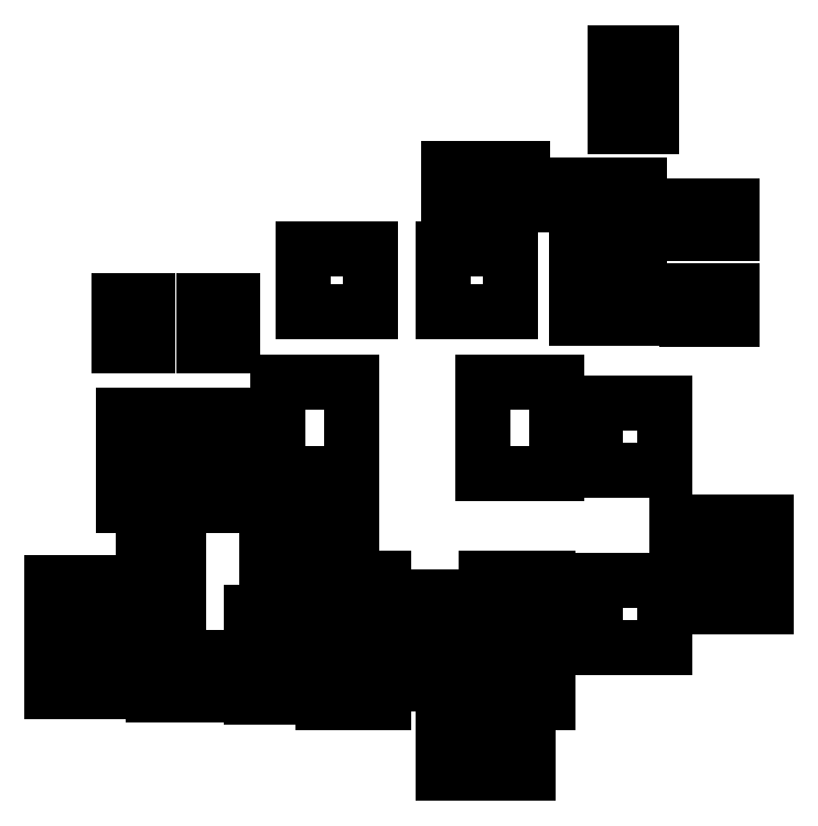
<metadata>
{"format":"dxf","ext":"dxf","renderer":"ezdxf+matplotlib","layout":"modelspace","background":"white","min_lineweight":24,"dpi":150}
</metadata>
<code>
0
SECTION
2
ENTITIES
0
LINE
8
BLACK
10
5.26
20
-3.895
11
5.221
21
-3.895
0
LINE
8
BLACK
10
5.221
20
-3.895
11
5.221
21
-3.845
0
LINE
8
BLACK
10
5.221
20
-3.845
11
5.26
21
-3.845
0
LINE
8
BLACK
10
5.26
20
-3.845
11
5.26
21
-3.895
0
LINE
8
BLACK
10
5.339
20
-3.895
11
5.3
21
-3.895
0
LINE
8
BLACK
10
5.3
20
-3.895
11
5.3
21
-3.845
0
LINE
8
BLACK
10
5.3
20
-3.845
11
5.339
21
-3.845
0
LINE
8
BLACK
10
5.339
20
-3.845
11
5.339
21
-3.895
0
LINE
8
BLACK
10
5.139
20
-3.797
11
5.054
21
-3.797
0
LINE
8
BLACK
10
5.054
20
-3.797
11
5.054
21
-3.773
0
LINE
8
BLACK
10
5.054
20
-3.773
11
5.139
21
-3.773
0
LINE
8
BLACK
10
5.139
20
-3.773
11
5.139
21
-3.797
0
LINE
8
BLACK
10
5.366
20
-3.797
11
5.281
21
-3.797
0
LINE
8
BLACK
10
5.281
20
-3.797
11
5.281
21
-3.773
0
LINE
8
BLACK
10
5.281
20
-3.773
11
5.366
21
-3.773
0
LINE
8
BLACK
10
5.366
20
-3.773
11
5.366
21
-3.797
0
LINE
8
BLACK
10
5.005
20
-3.789
11
4.955
21
-3.789
0
LINE
8
BLACK
10
4.955
20
-3.789
11
4.955
21
-3.75
0
LINE
8
BLACK
10
4.955
20
-3.75
11
5.005
21
-3.75
0
LINE
8
BLACK
10
5.005
20
-3.75
11
5.005
21
-3.789
0
LINE
8
BLACK
10
4.846
20
-3.786
11
4.819
21
-3.786
0
LINE
8
BLACK
10
4.819
20
-3.786
11
4.819
21
-3.734
0
LINE
8
BLACK
10
4.819
20
-3.734
11
4.846
21
-3.734
0
LINE
8
BLACK
10
4.846
20
-3.734
11
4.846
21
-3.786
0
LINE
8
BLACK
10
4.921
20
-3.786
11
4.894
21
-3.786
0
LINE
8
BLACK
10
4.894
20
-3.786
11
4.894
21
-3.734
0
LINE
8
BLACK
10
4.894
20
-3.734
11
4.921
21
-3.734
0
LINE
8
BLACK
10
4.921
20
-3.734
11
4.921
21
-3.786
0
LINE
8
BLACK
10
4.706
20
-3.781
11
4.679
21
-3.781
0
LINE
8
BLACK
10
4.679
20
-3.781
11
4.679
21
-3.729
0
LINE
8
BLACK
10
4.679
20
-3.729
11
4.706
21
-3.729
0
LINE
8
BLACK
10
4.706
20
-3.729
11
4.706
21
-3.781
0
LINE
8
BLACK
10
4.781
20
-3.781
11
4.754
21
-3.781
0
LINE
8
BLACK
10
4.754
20
-3.781
11
4.754
21
-3.729
0
LINE
8
BLACK
10
4.754
20
-3.729
11
4.781
21
-3.729
0
LINE
8
BLACK
10
4.781
20
-3.729
11
4.781
21
-3.781
0
LINE
8
BLACK
10
5.201
20
-3.77
11
5.173
21
-3.77
0
LINE
8
BLACK
10
5.173
20
-3.77
11
5.173
21
-3.742
0
LINE
8
BLACK
10
5.173
20
-3.742
11
5.201
21
-3.742
0
LINE
8
BLACK
10
5.201
20
-3.742
11
5.201
21
-3.77
0
LINE
8
BLACK
10
5.247
20
-3.77
11
5.219
21
-3.77
0
LINE
8
BLACK
10
5.219
20
-3.77
11
5.219
21
-3.742
0
LINE
8
BLACK
10
5.219
20
-3.742
11
5.247
21
-3.742
0
LINE
8
BLACK
10
5.247
20
-3.742
11
5.247
21
-3.77
0
LINE
8
BLACK
10
5.139
20
-3.747
11
5.054
21
-3.747
0
LINE
8
BLACK
10
5.054
20
-3.747
11
5.054
21
-3.723
0
LINE
8
BLACK
10
5.054
20
-3.723
11
5.139
21
-3.723
0
LINE
8
BLACK
10
5.139
20
-3.723
11
5.139
21
-3.747
0
LINE
8
BLACK
10
5.366
20
-3.747
11
5.281
21
-3.747
0
LINE
8
BLACK
10
5.281
20
-3.747
11
5.281
21
-3.723
0
LINE
8
BLACK
10
5.281
20
-3.723
11
5.366
21
-3.723
0
LINE
8
BLACK
10
5.366
20
-3.723
11
5.366
21
-3.747
0
LINE
8
BLACK
10
5.201
20
-3.724
11
5.173
21
-3.724
0
LINE
8
BLACK
10
5.173
20
-3.724
11
5.173
21
-3.696
0
LINE
8
BLACK
10
5.173
20
-3.696
11
5.201
21
-3.696
0
LINE
8
BLACK
10
5.201
20
-3.696
11
5.201
21
-3.724
0
LINE
8
BLACK
10
5.247
20
-3.724
11
5.219
21
-3.724
0
LINE
8
BLACK
10
5.219
20
-3.724
11
5.219
21
-3.696
0
LINE
8
BLACK
10
5.219
20
-3.696
11
5.247
21
-3.696
0
LINE
8
BLACK
10
5.247
20
-3.696
11
5.247
21
-3.724
0
LINE
8
BLACK
10
5.528
20
-3.719
11
5.432
21
-3.719
0
LINE
8
BLACK
10
5.432
20
-3.719
11
5.432
21
-3.626
0
LINE
8
BLACK
10
5.432
20
-3.626
11
5.528
21
-3.626
0
LINE
8
BLACK
10
5.528
20
-3.626
11
5.528
21
-3.719
0
LINE
8
BLACK
10
5.005
20
-3.71
11
4.955
21
-3.71
0
LINE
8
BLACK
10
4.955
20
-3.71
11
4.955
21
-3.671
0
LINE
8
BLACK
10
4.955
20
-3.671
11
5.005
21
-3.671
0
LINE
8
BLACK
10
5.005
20
-3.671
11
5.005
21
-3.71
0
LINE
8
BLACK
10
4.855
20
-3.709
11
4.805
21
-3.709
0
LINE
8
BLACK
10
4.805
20
-3.709
11
4.805
21
-3.67
0
LINE
8
BLACK
10
4.805
20
-3.67
11
4.855
21
-3.67
0
LINE
8
BLACK
10
4.855
20
-3.67
11
4.855
21
-3.709
0
LINE
8
BLACK
10
5.139
20
-3.697
11
5.054
21
-3.697
0
LINE
8
BLACK
10
5.054
20
-3.697
11
5.054
21
-3.673
0
LINE
8
BLACK
10
5.054
20
-3.673
11
5.139
21
-3.673
0
LINE
8
BLACK
10
5.139
20
-3.673
11
5.139
21
-3.697
0
LINE
8
BLACK
10
5.366
20
-3.697
11
5.281
21
-3.697
0
LINE
8
BLACK
10
5.281
20
-3.697
11
5.281
21
-3.673
0
LINE
8
BLACK
10
5.281
20
-3.673
11
5.366
21
-3.673
0
LINE
8
BLACK
10
5.366
20
-3.673
11
5.366
21
-3.697
0
LINE
8
BLACK
10
4.706
20
-3.681
11
4.679
21
-3.681
0
LINE
8
BLACK
10
4.679
20
-3.681
11
4.679
21
-3.629
0
LINE
8
BLACK
10
4.679
20
-3.629
11
4.706
21
-3.629
0
LINE
8
BLACK
10
4.706
20
-3.629
11
4.706
21
-3.681
0
LINE
8
BLACK
10
4.781
20
-3.681
11
4.754
21
-3.681
0
LINE
8
BLACK
10
4.754
20
-3.681
11
4.754
21
-3.629
0
LINE
8
BLACK
10
4.754
20
-3.629
11
4.781
21
-3.629
0
LINE
8
BLACK
10
4.781
20
-3.629
11
4.781
21
-3.681
0
LINE
8
BLACK
10
5.201
20
-3.677
11
5.173
21
-3.677
0
LINE
8
BLACK
10
5.173
20
-3.677
11
5.173
21
-3.65
0
LINE
8
BLACK
10
5.173
20
-3.65
11
5.201
21
-3.65
0
LINE
8
BLACK
10
5.201
20
-3.65
11
5.201
21
-3.677
0
LINE
8
BLACK
10
5.247
20
-3.677
11
5.219
21
-3.677
0
LINE
8
BLACK
10
5.219
20
-3.677
11
5.219
21
-3.65
0
LINE
8
BLACK
10
5.219
20
-3.65
11
5.247
21
-3.65
0
LINE
8
BLACK
10
5.247
20
-3.65
11
5.247
21
-3.677
0
LINE
8
BLACK
10
5.595
20
-3.664
11
5.545
21
-3.664
0
LINE
8
BLACK
10
5.545
20
-3.664
11
5.545
21
-3.625
0
LINE
8
BLACK
10
5.545
20
-3.625
11
5.595
21
-3.625
0
LINE
8
BLACK
10
5.595
20
-3.625
11
5.595
21
-3.664
0
LINE
8
BLACK
10
5.67
20
-3.664
11
5.62
21
-3.664
0
LINE
8
BLACK
10
5.62
20
-3.664
11
5.62
21
-3.625
0
LINE
8
BLACK
10
5.62
20
-3.625
11
5.67
21
-3.625
0
LINE
8
BLACK
10
5.67
20
-3.625
11
5.67
21
-3.664
0
LINE
8
BLACK
10
5.139
20
-3.647
11
5.054
21
-3.647
0
LINE
8
BLACK
10
5.054
20
-3.647
11
5.054
21
-3.623
0
LINE
8
BLACK
10
5.054
20
-3.623
11
5.139
21
-3.623
0
LINE
8
BLACK
10
5.139
20
-3.623
11
5.139
21
-3.647
0
LINE
8
BLACK
10
5.366
20
-3.647
11
5.281
21
-3.647
0
LINE
8
BLACK
10
5.281
20
-3.647
11
5.281
21
-3.623
0
LINE
8
BLACK
10
5.281
20
-3.623
11
5.366
21
-3.623
0
LINE
8
BLACK
10
5.366
20
-3.623
11
5.366
21
-3.647
0
LINE
8
BLACK
10
4.855
20
-3.63
11
4.805
21
-3.63
0
LINE
8
BLACK
10
4.805
20
-3.63
11
4.805
21
-3.591
0
LINE
8
BLACK
10
4.805
20
-3.591
11
4.855
21
-3.591
0
LINE
8
BLACK
10
4.855
20
-3.591
11
4.855
21
-3.63
0
LINE
8
BLACK
10
5.015
20
-3.605
11
4.976
21
-3.605
0
LINE
8
BLACK
10
4.976
20
-3.605
11
4.976
21
-3.555
0
LINE
8
BLACK
10
4.976
20
-3.555
11
5.015
21
-3.555
0
LINE
8
BLACK
10
5.015
20
-3.555
11
5.015
21
-3.605
0
LINE
8
BLACK
10
5.094
20
-3.605
11
5.055
21
-3.605
0
LINE
8
BLACK
10
5.055
20
-3.605
11
5.055
21
-3.555
0
LINE
8
BLACK
10
5.055
20
-3.555
11
5.094
21
-3.555
0
LINE
8
BLACK
10
5.094
20
-3.555
11
5.094
21
-3.605
0
LINE
8
BLACK
10
5.595
20
-3.585
11
5.545
21
-3.585
0
LINE
8
BLACK
10
5.545
20
-3.585
11
5.545
21
-3.546
0
LINE
8
BLACK
10
5.545
20
-3.546
11
5.595
21
-3.546
0
LINE
8
BLACK
10
5.595
20
-3.546
11
5.595
21
-3.585
0
LINE
8
BLACK
10
5.67
20
-3.585
11
5.62
21
-3.585
0
LINE
8
BLACK
10
5.62
20
-3.585
11
5.62
21
-3.546
0
LINE
8
BLACK
10
5.62
20
-3.546
11
5.67
21
-3.546
0
LINE
8
BLACK
10
5.67
20
-3.546
11
5.67
21
-3.585
0
LINE
8
BLACK
10
4.923
20
-3.523
11
4.777
21
-3.523
0
LINE
8
BLACK
10
4.777
20
-3.523
11
4.777
21
-3.484
0
LINE
8
BLACK
10
4.777
20
-3.484
11
4.923
21
-3.484
0
LINE
8
BLACK
10
4.923
20
-3.484
11
4.923
21
-3.523
0
LINE
8
BLACK
10
5.094
20
-3.478
11
4.992
21
-3.478
0
LINE
8
BLACK
10
4.992
20
-3.478
11
4.992
21
-3.352
0
LINE
8
BLACK
10
4.992
20
-3.352
11
5.094
21
-3.352
0
LINE
8
BLACK
10
5.094
20
-3.352
11
5.094
21
-3.478
0
LINE
8
BLACK
10
5.378
20
-3.478
11
5.276
21
-3.478
0
LINE
8
BLACK
10
5.276
20
-3.478
11
5.276
21
-3.352
0
LINE
8
BLACK
10
5.276
20
-3.352
11
5.378
21
-3.352
0
LINE
8
BLACK
10
5.378
20
-3.352
11
5.378
21
-3.478
0
LINE
8
BLACK
10
5.528
20
-3.474
11
5.432
21
-3.474
0
LINE
8
BLACK
10
5.432
20
-3.474
11
5.432
21
-3.381
0
LINE
8
BLACK
10
5.432
20
-3.381
11
5.528
21
-3.381
0
LINE
8
BLACK
10
5.528
20
-3.381
11
5.528
21
-3.474
0
LINE
8
BLACK
10
4.923
20
-3.436
11
4.777
21
-3.436
0
LINE
8
BLACK
10
4.777
20
-3.436
11
4.777
21
-3.397
0
LINE
8
BLACK
10
4.777
20
-3.397
11
4.923
21
-3.397
0
LINE
8
BLACK
10
4.923
20
-3.397
11
4.923
21
-3.436
0
LINE
8
BLACK
10
4.811
20
-3.301
11
4.771
21
-3.301
0
LINE
8
BLACK
10
4.771
20
-3.301
11
4.771
21
-3.239
0
LINE
8
BLACK
10
4.771
20
-3.239
11
4.811
21
-3.239
0
LINE
8
BLACK
10
4.811
20
-3.239
11
4.811
21
-3.301
0
LINE
8
BLACK
10
4.929
20
-3.301
11
4.889
21
-3.301
0
LINE
8
BLACK
10
4.889
20
-3.301
11
4.889
21
-3.239
0
LINE
8
BLACK
10
4.889
20
-3.239
11
4.929
21
-3.239
0
LINE
8
BLACK
10
4.929
20
-3.239
11
4.929
21
-3.301
0
LINE
8
BLACK
10
5.622
20
-3.264
11
5.559
21
-3.264
0
LINE
8
BLACK
10
5.559
20
-3.264
11
5.559
21
-3.224
0
LINE
8
BLACK
10
5.559
20
-3.224
11
5.622
21
-3.224
0
LINE
8
BLACK
10
5.622
20
-3.224
11
5.622
21
-3.264
0
LINE
8
BLACK
10
5.494
20
-3.263
11
5.406
21
-3.263
0
LINE
8
BLACK
10
5.406
20
-3.263
11
5.406
21
-3.192
0
LINE
8
BLACK
10
5.406
20
-3.192
11
5.494
21
-3.192
0
LINE
8
BLACK
10
5.494
20
-3.192
11
5.494
21
-3.263
0
LINE
8
BLACK
10
5.119
20
-3.254
11
5.026
21
-3.254
0
LINE
8
BLACK
10
5.026
20
-3.254
11
5.026
21
-3.166
0
LINE
8
BLACK
10
5.026
20
-3.166
11
5.119
21
-3.166
0
LINE
8
BLACK
10
5.119
20
-3.166
11
5.119
21
-3.254
0
LINE
8
BLACK
10
5.314
20
-3.254
11
5.221
21
-3.254
0
LINE
8
BLACK
10
5.221
20
-3.254
11
5.221
21
-3.166
0
LINE
8
BLACK
10
5.221
20
-3.166
11
5.314
21
-3.166
0
LINE
8
BLACK
10
5.314
20
-3.166
11
5.314
21
-3.254
0
LINE
8
BLACK
10
5.494
20
-3.148
11
5.406
21
-3.148
0
LINE
8
BLACK
10
5.406
20
-3.148
11
5.406
21
-3.077
0
LINE
8
BLACK
10
5.406
20
-3.077
11
5.494
21
-3.077
0
LINE
8
BLACK
10
5.494
20
-3.077
11
5.494
21
-3.148
0
LINE
8
BLACK
10
5.622
20
-3.146
11
5.559
21
-3.146
0
LINE
8
BLACK
10
5.559
20
-3.146
11
5.559
21
-3.106
0
LINE
8
BLACK
10
5.559
20
-3.106
11
5.622
21
-3.106
0
LINE
8
BLACK
10
5.622
20
-3.106
11
5.622
21
-3.146
0
LINE
8
BLACK
10
5.256
20
-3.106
11
5.229
21
-3.106
0
LINE
8
BLACK
10
5.229
20
-3.106
11
5.229
21
-3.054
0
LINE
8
BLACK
10
5.229
20
-3.054
11
5.256
21
-3.054
0
LINE
8
BLACK
10
5.256
20
-3.054
11
5.256
21
-3.106
0
LINE
8
BLACK
10
5.331
20
-3.106
11
5.304
21
-3.106
0
LINE
8
BLACK
10
5.304
20
-3.106
11
5.304
21
-3.054
0
LINE
8
BLACK
10
5.304
20
-3.054
11
5.331
21
-3.054
0
LINE
8
BLACK
10
5.331
20
-3.054
11
5.331
21
-3.106
0
LINE
8
BLACK
10
5.511
20
-2.996
11
5.459
21
-2.996
0
LINE
8
BLACK
10
5.459
20
-2.996
11
5.459
21
-2.969
0
LINE
8
BLACK
10
5.459
20
-2.969
11
5.511
21
-2.969
0
LINE
8
BLACK
10
5.511
20
-2.969
11
5.511
21
-2.996
0
LINE
8
BLACK
10
5.511
20
-2.921
11
5.459
21
-2.921
0
LINE
8
BLACK
10
5.459
20
-2.921
11
5.459
21
-2.894
0
LINE
8
BLACK
10
5.459
20
-2.894
11
5.511
21
-2.894
0
LINE
8
BLACK
10
5.511
20
-2.894
11
5.511
21
-2.921
0
ENDSEC
0
EOF

</code>
